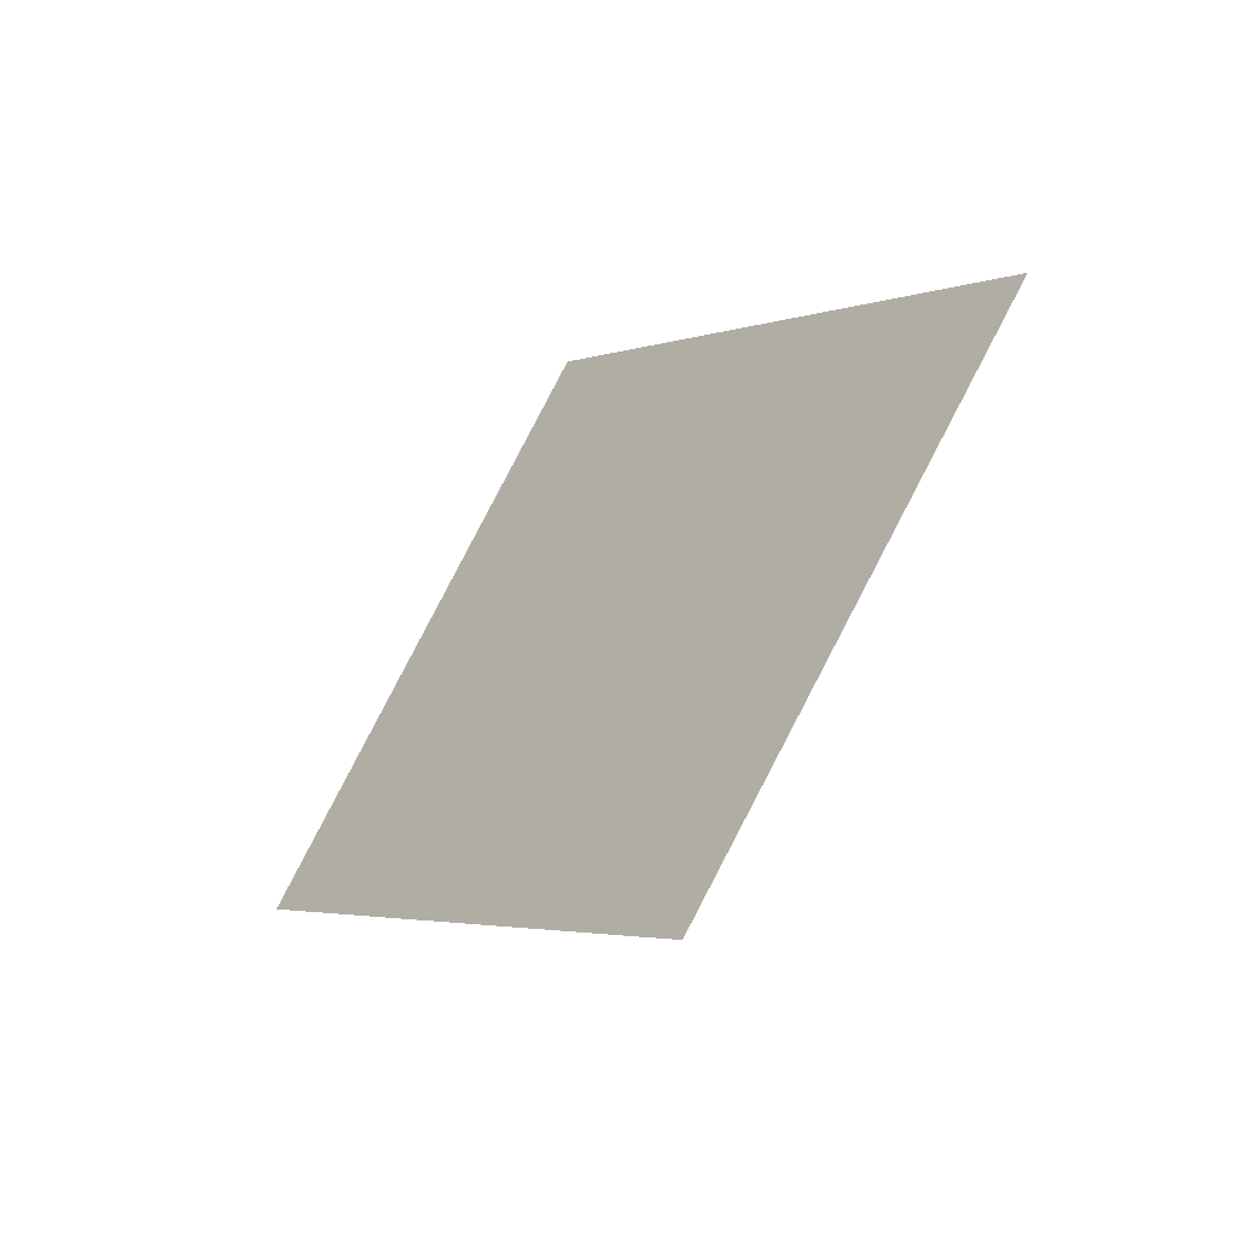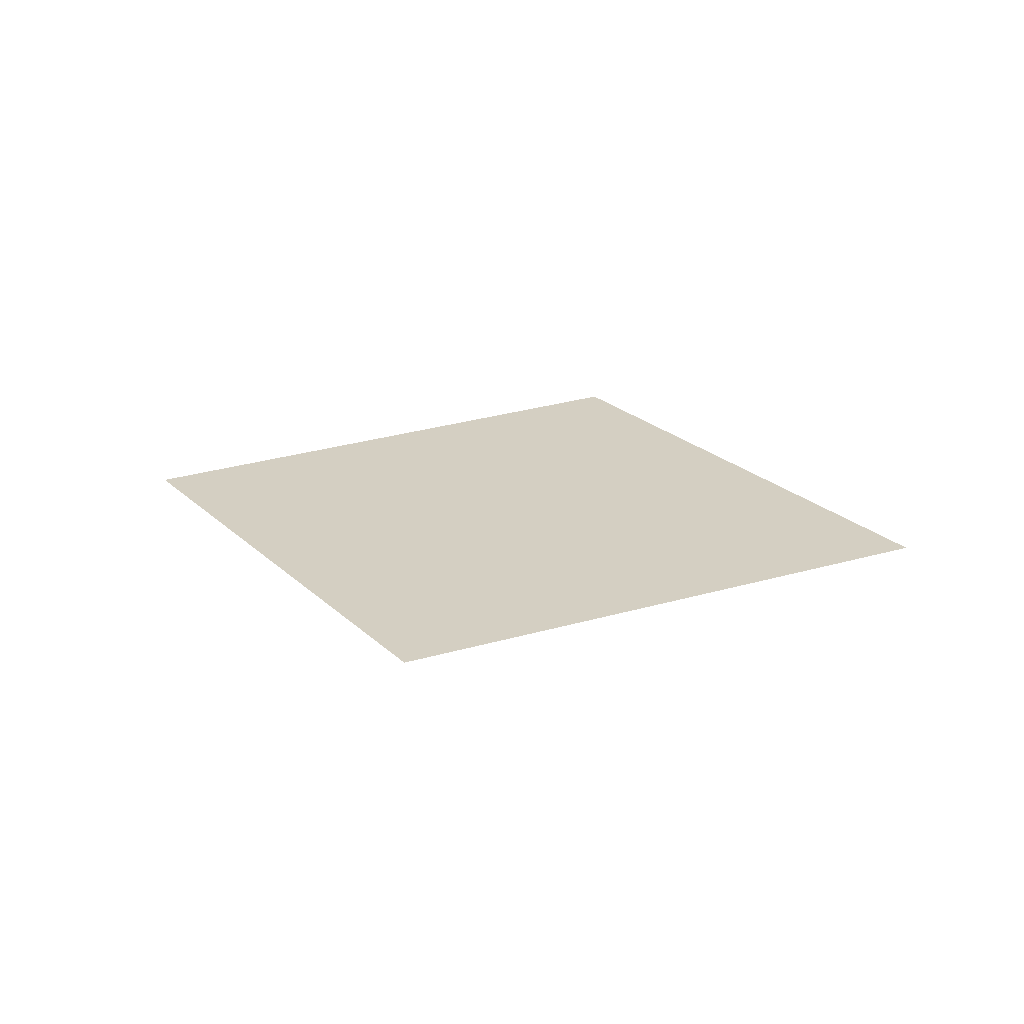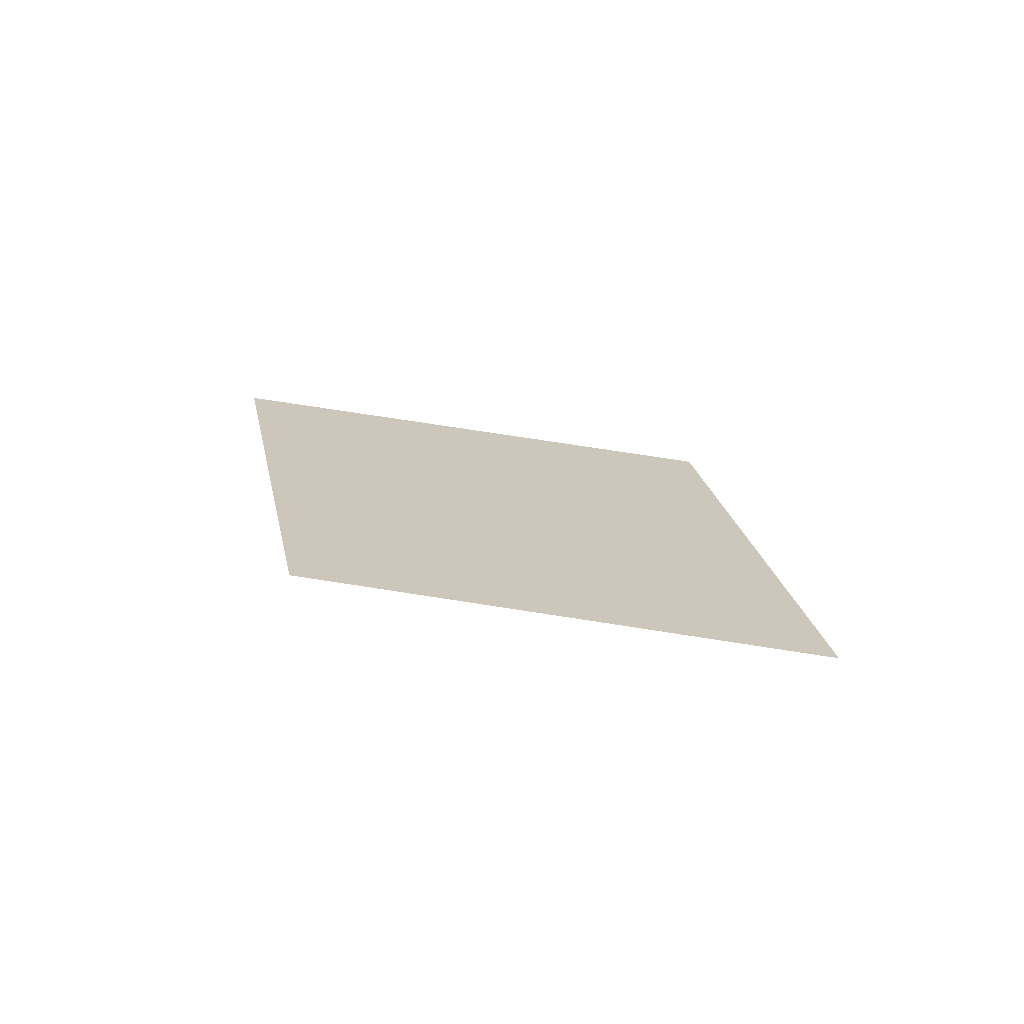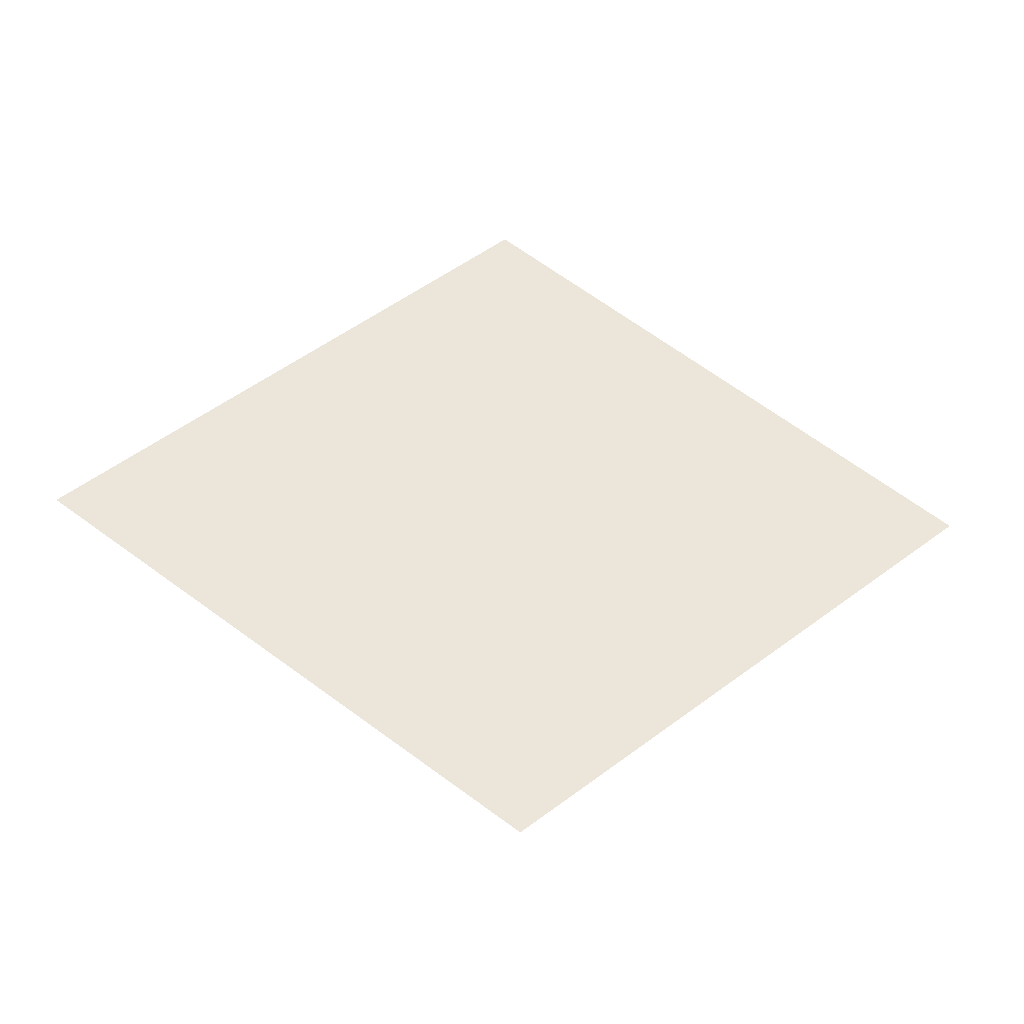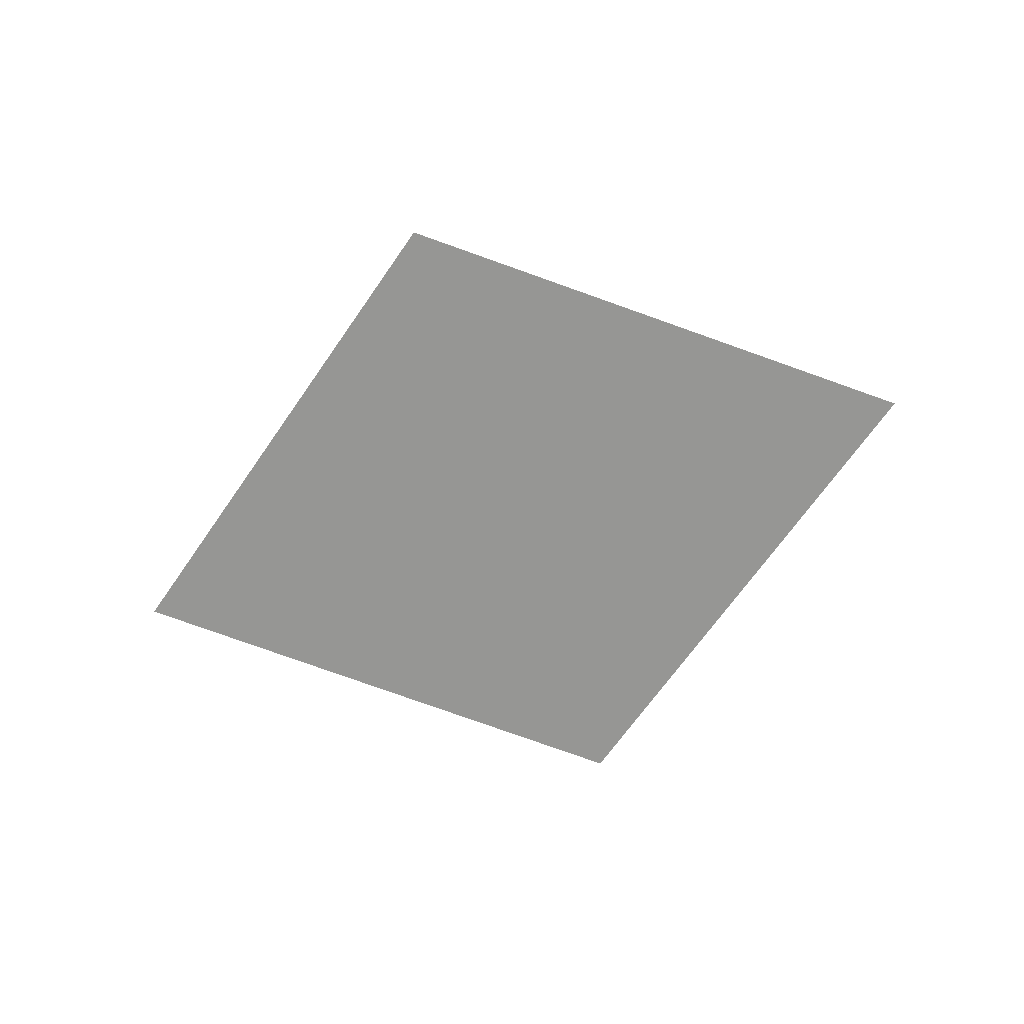
<metadata>
{"format":"obj","ext":"obj","renderer":"f3d","projection":"perspective","resolution":1024,"background":"white","views":[{"elev":-53.7,"azim":-133.4,"up":"+Y"},{"elev":15.9,"azim":-161.2,"up":"+Z"},{"elev":29.3,"azim":42.6,"up":"+Z"},{"elev":-19.9,"azim":-5.8,"up":"+Y"},{"elev":-57.7,"azim":18.7,"up":"+Z"}]}
</metadata>
<code>
o #ID3826
v -0.01831 0.3653 0.5045
v -0.01919 0.3647 0.5047
v -0.02008 0.3653 0.5045
v -0.0192 0.366 0.5044
f 1 2 3
f 3 2 1
f 4 1 3
f 3 1 4

</code>
